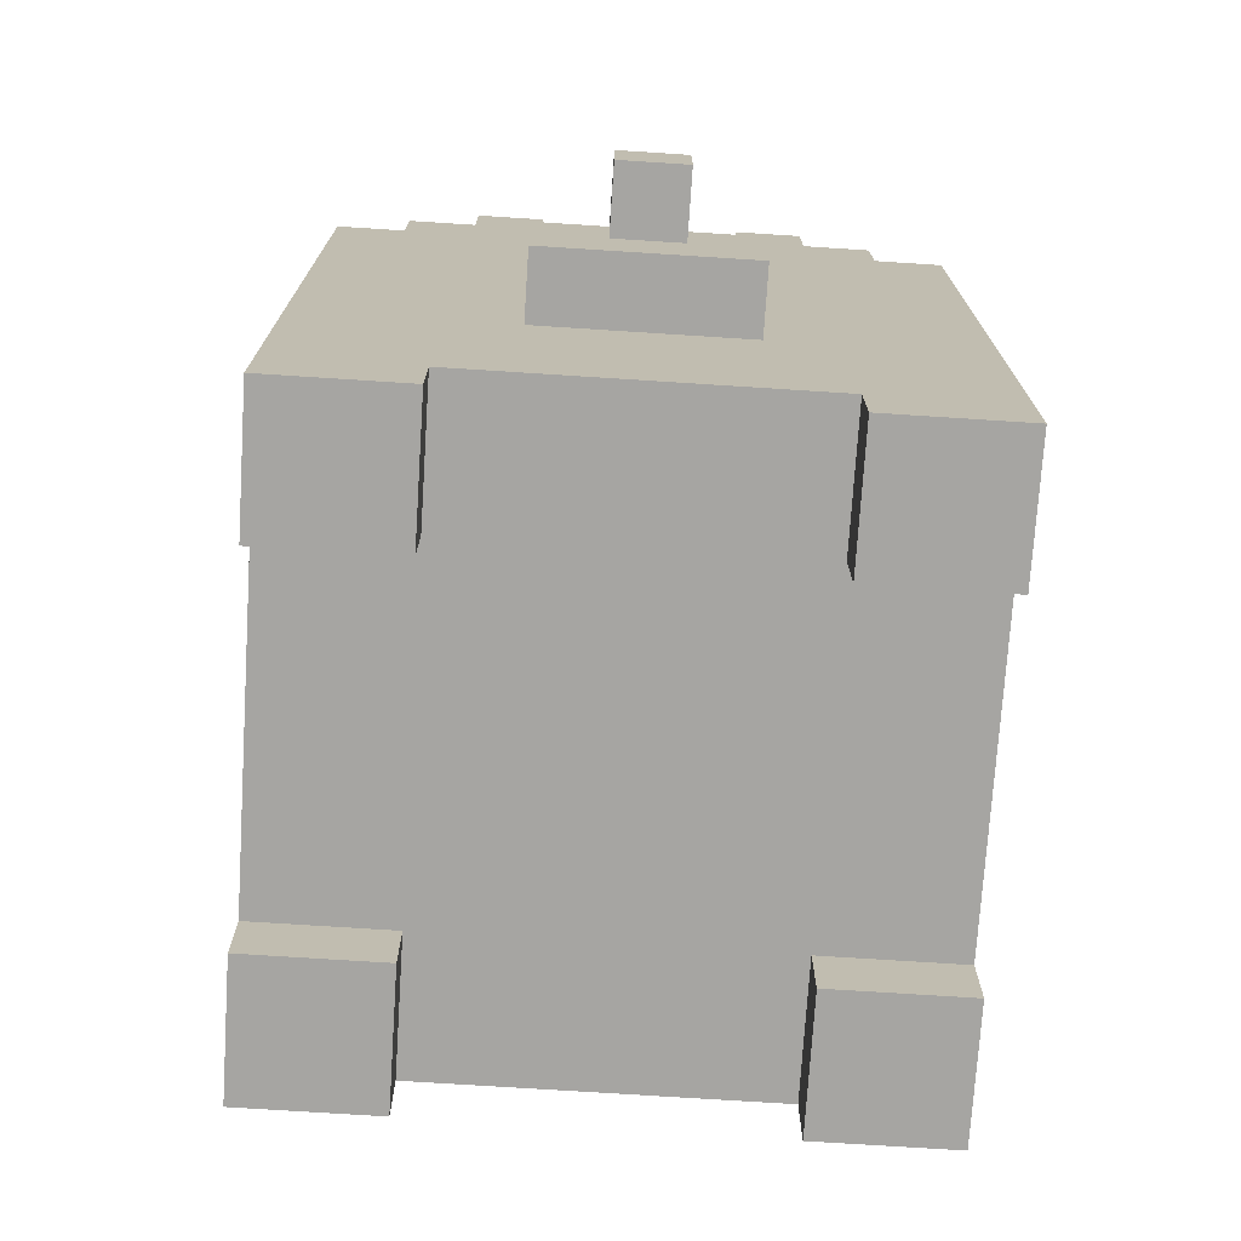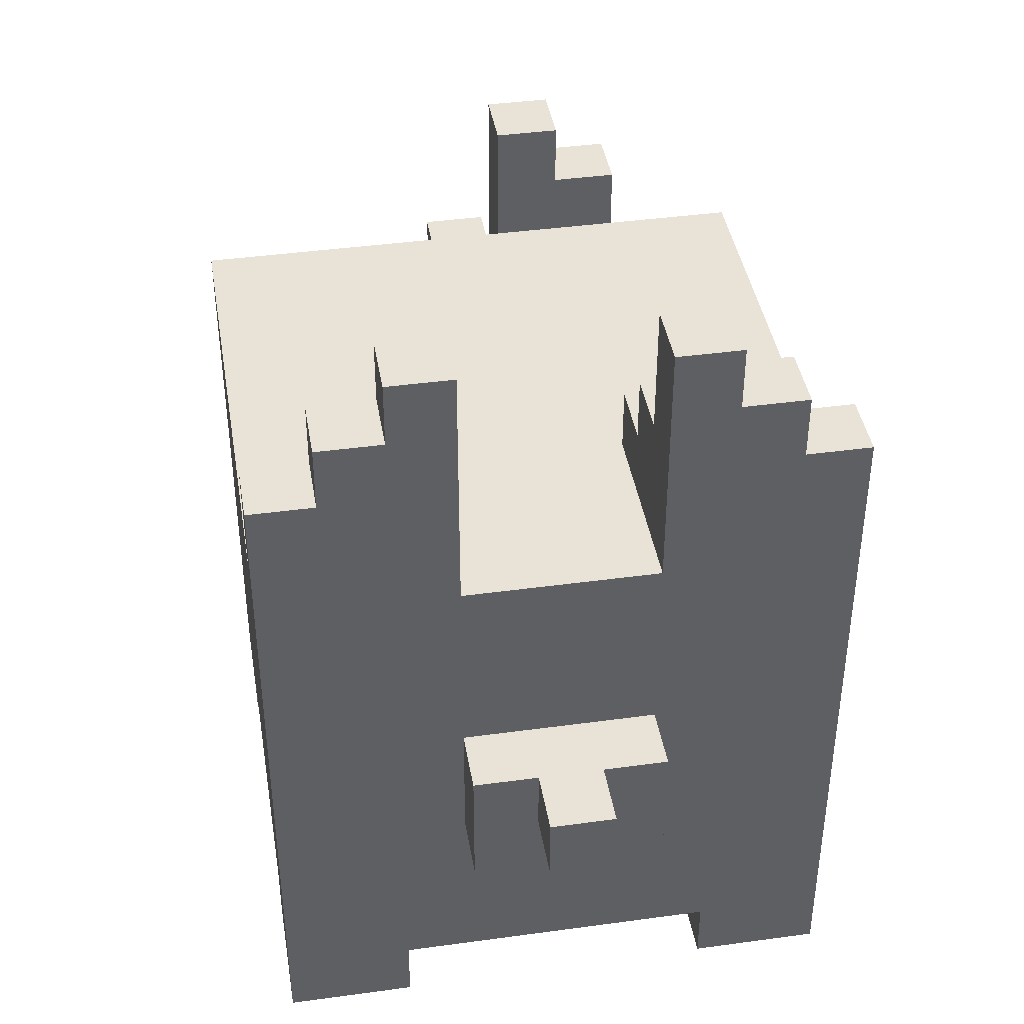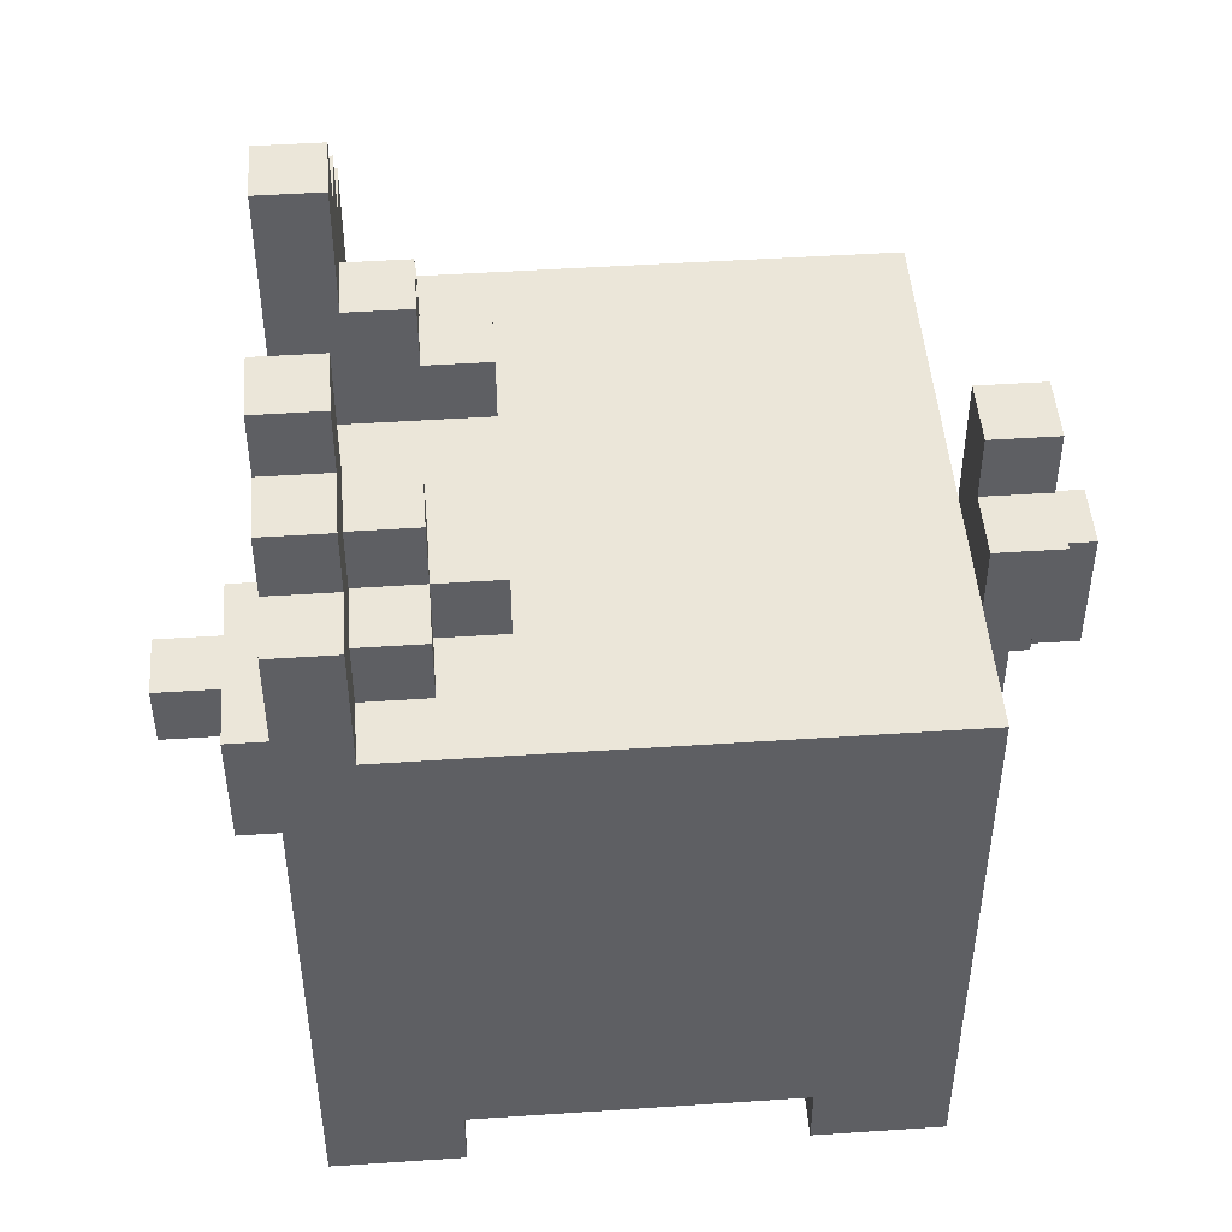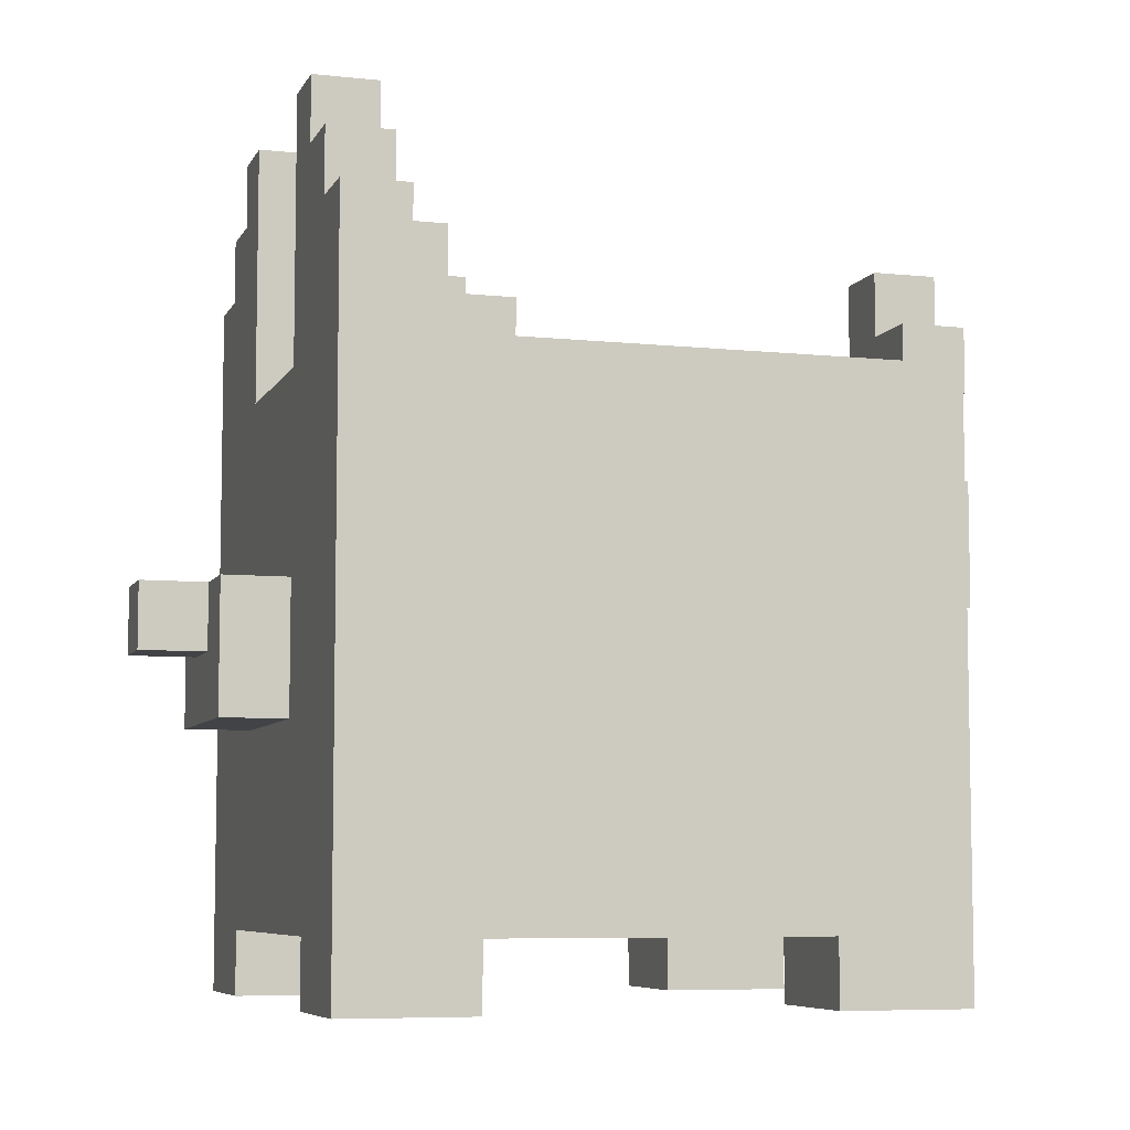
<metadata>
{"format":"obj","ext":"obj","renderer":"f3d","projection":"perspective","resolution":1024,"background":"white","views":[{"elev":-73.7,"azim":-3.7,"up":"+Y"},{"elev":41.4,"azim":-9.4,"up":"+Y"},{"elev":47.4,"azim":85.7,"up":"+Y"},{"elev":-6.9,"azim":72.9,"up":"+Y"}]}
</metadata>
<code>
o
v 0 2 -0.2
v 0 2 -0.4
v 0 2 -0.9
v 0 2 -1.1
v 0 2.1 -0.2
v 0 2.1 -0.4
v 0 2.1 -0.9
v 0 2.1 -1.1
v 0 2.2 -0.3
v 0 2.2 -1.1
v 0 2.6 -0.2
v 0 2.6 -0.3
v 0 2.9 -0.3
v 0 2.9 -1.1
v 0 3.1 -0.2
v 0 3.1 -0.3
v 0.1 2.9 -0.3
v 0.1 2.9 -0.4
v 0.1 3 -0.3
v 0.1 3 -0.4
v 0.1 3.1 -0.2
v 0.1 3.1 -0.3
v 0.1 3.2 -0.2
v 0.1 3.2 -0.3
v 0.2 2.9 -0.4
v 0.2 2.9 -0.5
v 0.2 3 -0.3
v 0.2 3 -0.4
v 0.2 3 -0.5
v 0.2 3.1 -0.3
v 0.2 3.1 -0.4
v 0.2 3.2 -0.2
v 0.2 3.2 -0.3
v 0.2 3.3 -0.2
v 0.2 3.3 -0.3
v 0.3 2.4 -0.1
v 0.3 2.4 -0.2
v 0.3 2.5 -0.2
v 0.3 2.6 -0.1
v 0.3 2.6 -0.2
v 0.4 2.5 0
v 0.4 2.5 -0.1
v 0.4 2.5 -1.1
v 0.4 2.5 -1.2
v 0.4 2.6 0
v 0.4 2.6 -0.1
v 0.4 2.6 -1.2
v 0.4 2.6 -1.3
v 0.4 2.8 -1.1
v 0.4 2.8 -1.3
v 0.5 2.8 -1.1
v 0.5 2.8 -1.2
v 0.5 2.9 -1.1
v 0.5 3.1 -1.1
v 0.5 3.1 -1.2
v 0.6 2.9 -0.2
v 0.6 2.9 -0.3
v 0.6 2.9 -0.5
v 0.6 3 -0.2
v 0.6 3 -0.3
v 0.6 3 -0.4
v 0.6 3 -0.5
v 0.6 3.1 -0.3
v 0.6 3.1 -0.4
v 0.6 3.3 -0.2
v 0.6 3.3 -0.3
v 0.7 2 -0.2
v 0.7 2 -0.4
v 0.7 2 -0.9
v 0.7 2 -1.1
v 0.7 2.1 -0.2
v 0.7 2.1 -0.4
v 0.7 2.1 -0.9
v 0.7 2.1 -1.1
v 0.2 2 -0.2
v 0.2 2 -0.4
v 0.2 2 -0.9
v 0.2 2 -1.1
v 0.2 2.1 -0.2
v 0.2 2.1 -0.4
v 0.2 2.1 -0.9
v 0.2 2.1 -1.1
v 0.3 2.9 -0.2
v 0.3 2.9 -0.3
v 0.3 2.9 -0.5
v 0.3 3 -0.2
v 0.3 3 -0.3
v 0.3 3 -0.4
v 0.3 3 -0.5
v 0.3 3.1 -0.3
v 0.3 3.1 -0.4
v 0.3 3.3 -0.2
v 0.3 3.3 -0.3
v 0.5 2.5 0
v 0.5 2.5 -0.1
v 0.5 2.5 -1.1
v 0.5 2.5 -1.2
v 0.5 2.6 0
v 0.5 2.6 -0.1
v 0.5 2.6 -1.2
v 0.5 2.6 -1.3
v 0.5 2.7 -1.1
v 0.5 2.7 -1.2
v 0.5 2.8 -1.2
v 0.5 2.8 -1.3
v 0.6 2.4 -0.1
v 0.6 2.4 -0.2
v 0.6 2.5 -0.2
v 0.6 2.6 -0.1
v 0.6 2.6 -0.2
v 0.6 2.7 -1.1
v 0.6 2.7 -1.2
v 0.6 2.9 -1.1
v 0.6 2.9 -1.2
v 0.6 3 -1.1
v 0.6 3 -1.2
v 0.6 3.1 -1.1
v 0.6 3.1 -1.2
v 0.7 2.9 -0.4
v 0.7 2.9 -0.5
v 0.7 2.9 -1.1
v 0.7 2.9 -1.2
v 0.7 3 -0.3
v 0.7 3 -0.4
v 0.7 3 -0.5
v 0.7 3 -1.1
v 0.7 3 -1.2
v 0.7 3.1 -0.3
v 0.7 3.1 -0.4
v 0.7 3.2 -0.2
v 0.7 3.2 -0.3
v 0.7 3.3 -0.2
v 0.7 3.3 -0.3
v 0.8 2.9 -0.3
v 0.8 2.9 -0.4
v 0.8 3 -0.3
v 0.8 3 -0.4
v 0.8 3.1 -0.2
v 0.8 3.1 -0.3
v 0.8 3.2 -0.2
v 0.8 3.2 -0.3
v 0.9 2 -0.2
v 0.9 2 -0.4
v 0.9 2 -0.9
v 0.9 2 -1.1
v 0.9 2.1 -0.2
v 0.9 2.1 -0.4
v 0.9 2.1 -0.9
v 0.9 2.1 -1.1
v 0.9 2.2 -0.3
v 0.9 2.2 -1.1
v 0.9 2.6 -0.2
v 0.9 2.6 -0.3
v 0.9 2.9 -0.3
v 0.9 2.9 -1.1
v 0.9 3.1 -0.2
v 0.9 3.1 -0.3
v 0.4 2.5 0
v 0.4 2.6 0
v 0.5 2.5 0
v 0.5 2.6 0
v 0.3 2.4 -0.1
v 0.3 2.6 -0.1
v 0.4 2.5 -0.1
v 0.4 2.6 -0.1
v 0.5 2.5 -0.1
v 0.5 2.6 -0.1
v 0.6 2.4 -0.1
v 0.6 2.6 -0.1
v 0 2 -0.2
v 0 2.1 -0.2
v 0 2.6 -0.2
v 0 3.1 -0.2
v 0.1 3.1 -0.2
v 0.1 3.2 -0.2
v 0.2 2 -0.2
v 0.2 2.1 -0.2
v 0.2 2.5 -0.2
v 0.2 2.6 -0.2
v 0.2 2.7 -0.2
v 0.2 2.9 -0.2
v 0.2 3 -0.2
v 0.2 3.2 -0.2
v 0.2 3.3 -0.2
v 0.3 2.4 -0.2
v 0.3 2.5 -0.2
v 0.3 2.6 -0.2
v 0.3 2.7 -0.2
v 0.3 2.9 -0.2
v 0.3 3 -0.2
v 0.3 3.3 -0.2
v 0.6 2.4 -0.2
v 0.6 2.5 -0.2
v 0.6 2.6 -0.2
v 0.6 2.7 -0.2
v 0.6 2.9 -0.2
v 0.6 3 -0.2
v 0.6 3.3 -0.2
v 0.7 2 -0.2
v 0.7 2.1 -0.2
v 0.7 2.5 -0.2
v 0.7 2.6 -0.2
v 0.7 2.7 -0.2
v 0.7 2.9 -0.2
v 0.7 3 -0.2
v 0.7 3.2 -0.2
v 0.7 3.3 -0.2
v 0.8 3.1 -0.2
v 0.8 3.2 -0.2
v 0.9 2 -0.2
v 0.9 2.1 -0.2
v 0.9 2.6 -0.2
v 0.9 3.1 -0.2
v 0 2 -0.9
v 0 2.1 -0.9
v 0.2 2 -0.9
v 0.2 2.1 -0.9
v 0.7 2 -0.9
v 0.7 2.1 -0.9
v 0.9 2 -0.9
v 0.9 2.1 -0.9
v 0.5 2.9 -1.1
v 0.5 3.1 -1.1
v 0.6 3 -1.1
v 0.6 3.1 -1.1
v 0.7 2.9 -1.1
v 0.7 3 -1.1
v 0 2.9 -0.3
v 0 3.1 -0.3
v 0.1 2.9 -0.3
v 0.1 3 -0.3
v 0.1 3.1 -0.3
v 0.1 3.2 -0.3
v 0.2 3 -0.3
v 0.2 3.1 -0.3
v 0.2 3.2 -0.3
v 0.2 3.3 -0.3
v 0.3 3.1 -0.3
v 0.3 3.3 -0.3
v 0.6 3.1 -0.3
v 0.6 3.3 -0.3
v 0.7 3 -0.3
v 0.7 3.1 -0.3
v 0.7 3.2 -0.3
v 0.7 3.3 -0.3
v 0.8 2.9 -0.3
v 0.8 3 -0.3
v 0.8 3.1 -0.3
v 0.8 3.2 -0.3
v 0.9 2.9 -0.3
v 0.9 3.1 -0.3
v 0 2 -0.4
v 0 2.1 -0.4
v 0.1 2.9 -0.4
v 0.1 3 -0.4
v 0.2 2 -0.4
v 0.2 2.1 -0.4
v 0.2 2.9 -0.4
v 0.2 3 -0.4
v 0.2 3.1 -0.4
v 0.3 3 -0.4
v 0.3 3.1 -0.4
v 0.6 3 -0.4
v 0.6 3.1 -0.4
v 0.7 2 -0.4
v 0.7 2.1 -0.4
v 0.7 2.9 -0.4
v 0.7 3 -0.4
v 0.7 3.1 -0.4
v 0.8 2.9 -0.4
v 0.8 3 -0.4
v 0.9 2 -0.4
v 0.9 2.1 -0.4
v 0.2 2.9 -0.5
v 0.2 3 -0.5
v 0.3 2.9 -0.5
v 0.3 3 -0.5
v 0.6 2.9 -0.5
v 0.6 3 -0.5
v 0.7 2.9 -0.5
v 0.7 3 -0.5
v 0 2 -1.1
v 0 2.1 -1.1
v 0 2.2 -1.1
v 0 2.9 -1.1
v 0.2 2 -1.1
v 0.2 2.1 -1.1
v 0.4 2.5 -1.1
v 0.4 2.8 -1.1
v 0.5 2.5 -1.1
v 0.5 2.7 -1.1
v 0.5 2.8 -1.1
v 0.5 2.9 -1.1
v 0.6 2.7 -1.1
v 0.6 2.9 -1.1
v 0.7 2 -1.1
v 0.7 2.1 -1.1
v 0.7 2.9 -1.1
v 0.9 2 -1.1
v 0.9 2.1 -1.1
v 0.9 2.2 -1.1
v 0.9 2.9 -1.1
v 0.4 2.5 -1.2
v 0.4 2.6 -1.2
v 0.5 2.5 -1.2
v 0.5 2.6 -1.2
v 0.5 2.7 -1.2
v 0.5 2.8 -1.2
v 0.5 3.1 -1.2
v 0.6 2.7 -1.2
v 0.6 2.9 -1.2
v 0.6 3 -1.2
v 0.6 3.1 -1.2
v 0.7 2.9 -1.2
v 0.7 3 -1.2
v 0.4 2.6 -1.3
v 0.4 2.8 -1.3
v 0.5 2.6 -1.3
v 0.5 2.8 -1.3
v 0 2 -0.2
v 0.2 2 -0.2
v 0.7 2 -0.2
v 0.9 2 -0.2
v 0 2 -0.4
v 0.2 2 -0.4
v 0.7 2 -0.4
v 0.9 2 -0.4
v 0 2 -0.9
v 0.2 2 -0.9
v 0.7 2 -0.9
v 0.9 2 -0.9
v 0 2 -1.1
v 0.2 2 -1.1
v 0.7 2 -1.1
v 0.9 2 -1.1
v 0.2 2.1 -0.2
v 0.7 2.1 -0.2
v 0 2.1 -0.4
v 0.2 2.1 -0.4
v 0.7 2.1 -0.4
v 0.9 2.1 -0.4
v 0 2.1 -0.9
v 0.2 2.1 -0.9
v 0.7 2.1 -0.9
v 0.9 2.1 -0.9
v 0.2 2.1 -1.1
v 0.7 2.1 -1.1
v 0.3 2.4 -0.1
v 0.6 2.4 -0.1
v 0.3 2.4 -0.2
v 0.6 2.4 -0.2
v 0.4 2.5 0
v 0.5 2.5 0
v 0.4 2.5 -0.1
v 0.5 2.5 -0.1
v 0.4 2.5 -1.1
v 0.5 2.5 -1.1
v 0.4 2.5 -1.2
v 0.5 2.5 -1.2
v 0.4 2.6 -1.2
v 0.5 2.6 -1.2
v 0.4 2.6 -1.3
v 0.5 2.6 -1.3
v 0.5 2.7 -1.1
v 0.6 2.7 -1.1
v 0.5 2.7 -1.2
v 0.6 2.7 -1.2
v 0.6 2.9 -1.1
v 0.7 2.9 -1.1
v 0.6 2.9 -1.2
v 0.7 2.9 -1.2
v 0.4 2.6 0
v 0.5 2.6 0
v 0.3 2.6 -0.1
v 0.4 2.6 -0.1
v 0.5 2.6 -0.1
v 0.6 2.6 -0.1
v 0.3 2.6 -0.2
v 0.6 2.6 -0.2
v 0.4 2.8 -1.1
v 0.5 2.8 -1.1
v 0.5 2.8 -1.2
v 0.4 2.8 -1.3
v 0.5 2.8 -1.3
v 0.3 2.9 -0.2
v 0.6 2.9 -0.2
v 0 2.9 -0.3
v 0.1 2.9 -0.3
v 0.3 2.9 -0.3
v 0.6 2.9 -0.3
v 0.8 2.9 -0.3
v 0.9 2.9 -0.3
v 0.1 2.9 -0.4
v 0.2 2.9 -0.4
v 0.7 2.9 -0.4
v 0.8 2.9 -0.4
v 0.2 2.9 -0.5
v 0.3 2.9 -0.5
v 0.6 2.9 -0.5
v 0.7 2.9 -0.5
v 0 2.9 -1.1
v 0.5 2.9 -1.1
v 0.7 2.9 -1.1
v 0.9 2.9 -1.1
v 0.1 3 -0.3
v 0.2 3 -0.3
v 0.7 3 -0.3
v 0.8 3 -0.3
v 0.1 3 -0.4
v 0.2 3 -0.4
v 0.3 3 -0.4
v 0.6 3 -0.4
v 0.7 3 -0.4
v 0.8 3 -0.4
v 0.2 3 -0.5
v 0.3 3 -0.5
v 0.6 3 -0.5
v 0.7 3 -0.5
v 0.6 3 -1.1
v 0.7 3 -1.1
v 0.6 3 -1.2
v 0.7 3 -1.2
v 0 3.1 -0.2
v 0.1 3.1 -0.2
v 0.8 3.1 -0.2
v 0.9 3.1 -0.2
v 0 3.1 -0.3
v 0.1 3.1 -0.3
v 0.2 3.1 -0.3
v 0.3 3.1 -0.3
v 0.6 3.1 -0.3
v 0.7 3.1 -0.3
v 0.8 3.1 -0.3
v 0.9 3.1 -0.3
v 0.2 3.1 -0.4
v 0.3 3.1 -0.4
v 0.6 3.1 -0.4
v 0.7 3.1 -0.4
v 0.5 3.1 -1.1
v 0.6 3.1 -1.1
v 0.5 3.1 -1.2
v 0.6 3.1 -1.2
v 0.1 3.2 -0.2
v 0.2 3.2 -0.2
v 0.7 3.2 -0.2
v 0.8 3.2 -0.2
v 0.1 3.2 -0.3
v 0.2 3.2 -0.3
v 0.7 3.2 -0.3
v 0.8 3.2 -0.3
v 0.2 3.3 -0.2
v 0.3 3.3 -0.2
v 0.6 3.3 -0.2
v 0.7 3.3 -0.2
v 0.2 3.3 -0.3
v 0.3 3.3 -0.3
v 0.6 3.3 -0.3
v 0.7 3.3 -0.3
f 5 2 1
f 6 2 5
f 7 4 3
f 8 4 7
f 9 6 5
f 9 7 6
f 9 8 7
f 10 8 9
f 11 9 5
f 12 10 9
f 12 9 11
f 13 12 11
f 13 10 12
f 14 10 13
f 15 13 11
f 16 13 15
f 19 18 17
f 20 18 19
f 23 22 21
f 24 22 23
f 28 26 25
f 29 26 28
f 30 28 27
f 31 28 30
f 34 33 32
f 35 33 34
f 38 37 36
f 39 38 36
f 40 38 39
f 45 42 41
f 46 42 45
f 47 44 43
f 49 48 47
f 49 47 43
f 50 48 49
f 53 52 51
f 54 52 53
f 55 52 54
f 59 57 56
f 60 58 57
f 60 57 59
f 61 58 60
f 62 58 61
f 63 60 59
f 63 61 60
f 64 61 63
f 65 63 59
f 66 63 65
f 71 68 67
f 72 68 71
f 73 70 69
f 74 70 73
f 75 76 79
f 79 76 80
f 77 78 81
f 81 78 82
f 83 84 86
f 84 85 87
f 86 84 87
f 87 85 88
f 88 85 89
f 86 87 90
f 87 88 90
f 90 88 91
f 86 90 92
f 92 90 93
f 94 95 98
f 98 95 99
f 96 97 100
f 100 101 102
f 96 100 102
f 102 101 103
f 103 101 104
f 104 101 105
f 106 107 108
f 106 108 109
f 109 108 110
f 111 112 113
f 113 112 114
f 115 116 117
f 117 116 118
f 119 120 124
f 124 120 125
f 121 122 126
f 126 122 127
f 123 124 128
f 128 124 129
f 130 131 132
f 132 131 133
f 134 135 136
f 136 135 137
f 138 139 140
f 140 139 141
f 142 143 146
f 146 143 147
f 144 145 148
f 148 145 149
f 146 147 150
f 147 148 150
f 148 149 150
f 150 149 151
f 146 150 152
f 150 151 153
f 152 150 153
f 152 153 154
f 153 151 154
f 154 151 155
f 152 154 156
f 156 154 157
f 160 159 158
f 161 159 160
f 164 163 162
f 165 163 164
f 166 164 162
f 168 166 162
f 168 167 166
f 169 167 168
f 174 173 172
f 176 171 170
f 177 172 171
f 177 171 176
f 178 172 177
f 179 175 174
f 179 172 178
f 179 174 172
f 180 175 179
f 181 175 180
f 182 175 181
f 183 175 182
f 185 178 177
f 186 179 178
f 186 178 185
f 186 180 179
f 187 180 186
f 188 181 180
f 188 180 187
f 189 182 181
f 189 181 188
f 190 184 183
f 190 182 189
f 190 183 182
f 191 184 190
f 192 185 177
f 194 189 188
f 194 188 187
f 195 189 194
f 196 189 195
f 200 193 192
f 200 192 177
f 201 194 193
f 201 195 194
f 201 193 200
f 202 195 201
f 203 196 195
f 203 195 202
f 204 197 196
f 204 196 203
f 205 198 197
f 205 197 204
f 206 198 205
f 207 198 206
f 208 204 203
f 208 203 202
f 208 206 205
f 208 205 204
f 209 206 208
f 210 200 199
f 211 201 200
f 211 200 210
f 211 202 201
f 212 208 202
f 212 202 211
f 213 208 212
f 216 215 214
f 217 215 216
f 220 219 218
f 221 219 220
f 224 223 222
f 225 223 224
f 226 224 222
f 227 224 226
f 228 229 230
f 230 229 231
f 231 229 232
f 232 233 234
f 231 232 234
f 234 233 235
f 235 233 236
f 236 237 238
f 235 236 238
f 238 237 239
f 240 241 243
f 243 241 244
f 244 241 245
f 242 243 247
f 243 244 247
f 247 244 248
f 248 244 249
f 246 247 250
f 247 248 250
f 250 248 251
f 252 253 256
f 256 253 257
f 254 255 258
f 258 255 259
f 259 260 261
f 261 260 262
f 263 264 268
f 268 264 269
f 267 268 270
f 270 268 271
f 265 266 272
f 272 266 273
f 274 275 276
f 276 275 277
f 278 279 280
f 280 279 281
f 282 283 286
f 283 284 287
f 286 283 287
f 284 285 288
f 288 285 289
f 284 288 290
f 289 285 292
f 292 285 293
f 290 291 294
f 287 284 297
f 294 295 298
f 296 297 299
f 297 284 300
f 299 297 300
f 284 290 301
f 300 284 301
f 290 294 301
f 294 298 301
f 301 298 302
f 303 304 305
f 305 304 306
f 308 309 310
f 307 308 310
f 310 309 311
f 311 309 312
f 312 309 313
f 311 312 314
f 314 312 315
f 316 317 318
f 318 317 319
f 324 321 320
f 325 321 324
f 326 323 322
f 327 323 326
f 332 329 328
f 333 329 332
f 334 331 330
f 335 331 334
f 339 337 336
f 340 337 339
f 342 339 338
f 342 341 340
f 342 340 339
f 343 341 342
f 344 341 343
f 345 341 344
f 346 344 343
f 347 344 346
f 350 349 348
f 351 349 350
f 354 353 352
f 355 353 354
f 358 357 356
f 359 357 358
f 362 361 360
f 363 361 362
f 366 365 364
f 367 365 366
f 370 369 368
f 371 369 370
f 372 373 375
f 375 373 376
f 374 375 378
f 376 377 378
f 375 376 378
f 378 377 379
f 380 381 382
f 380 382 383
f 383 382 384
f 385 386 389
f 389 386 390
f 387 388 393
f 391 392 396
f 393 394 397
f 389 390 398
f 398 390 399
f 395 396 400
f 398 399 401
f 399 400 401
f 393 397 401
f 387 393 401
f 397 398 401
f 401 400 402
f 400 396 403
f 402 400 403
f 396 392 404
f 403 396 404
f 405 406 409
f 409 406 410
f 407 408 413
f 413 408 414
f 410 411 415
f 415 411 416
f 412 413 417
f 417 413 418
f 419 420 421
f 421 420 422
f 423 424 427
f 427 424 428
f 425 426 433
f 433 426 434
f 429 430 435
f 435 430 436
f 431 432 437
f 437 432 438
f 439 440 441
f 441 440 442
f 443 444 447
f 447 444 448
f 445 446 449
f 449 446 450
f 451 452 455
f 455 452 456
f 453 454 457
f 457 454 458

</code>
